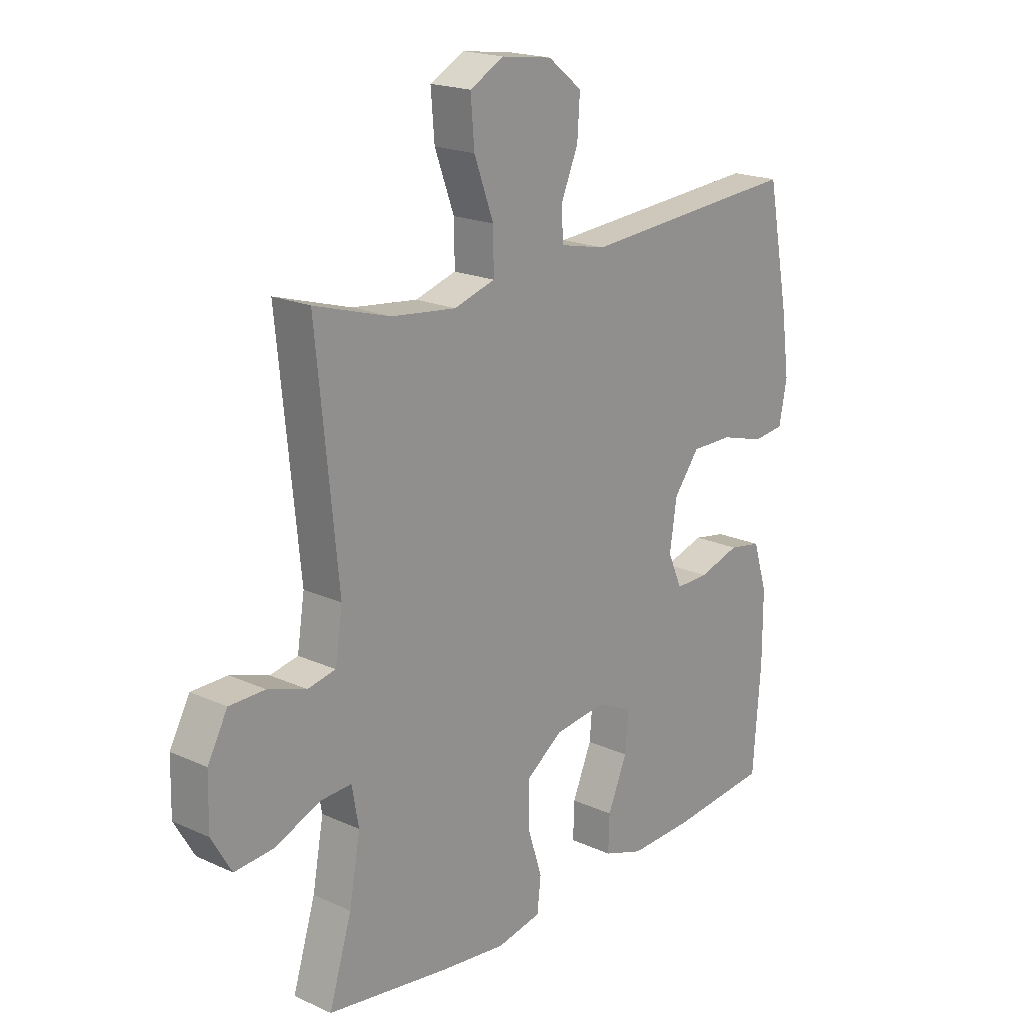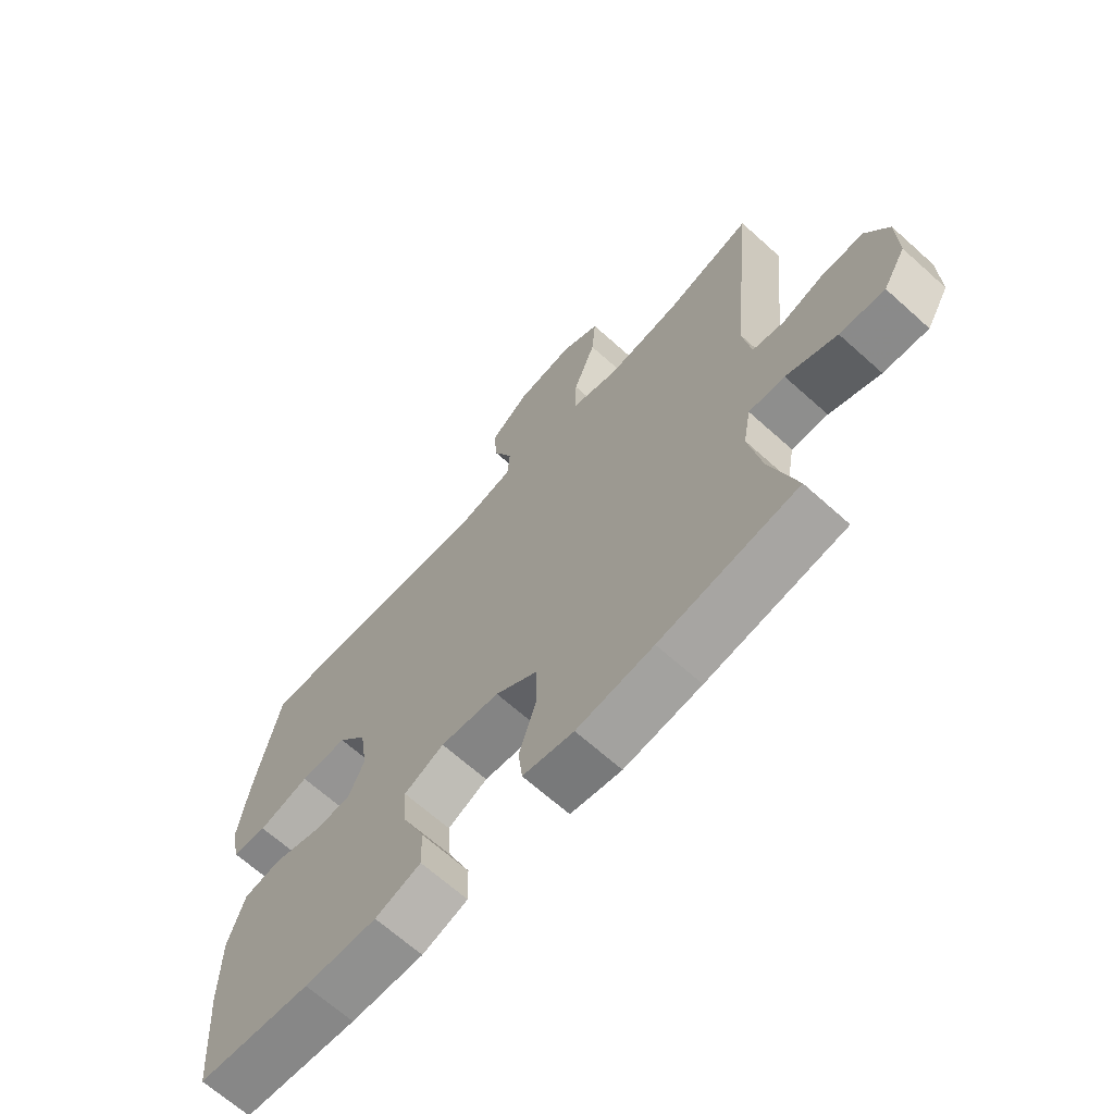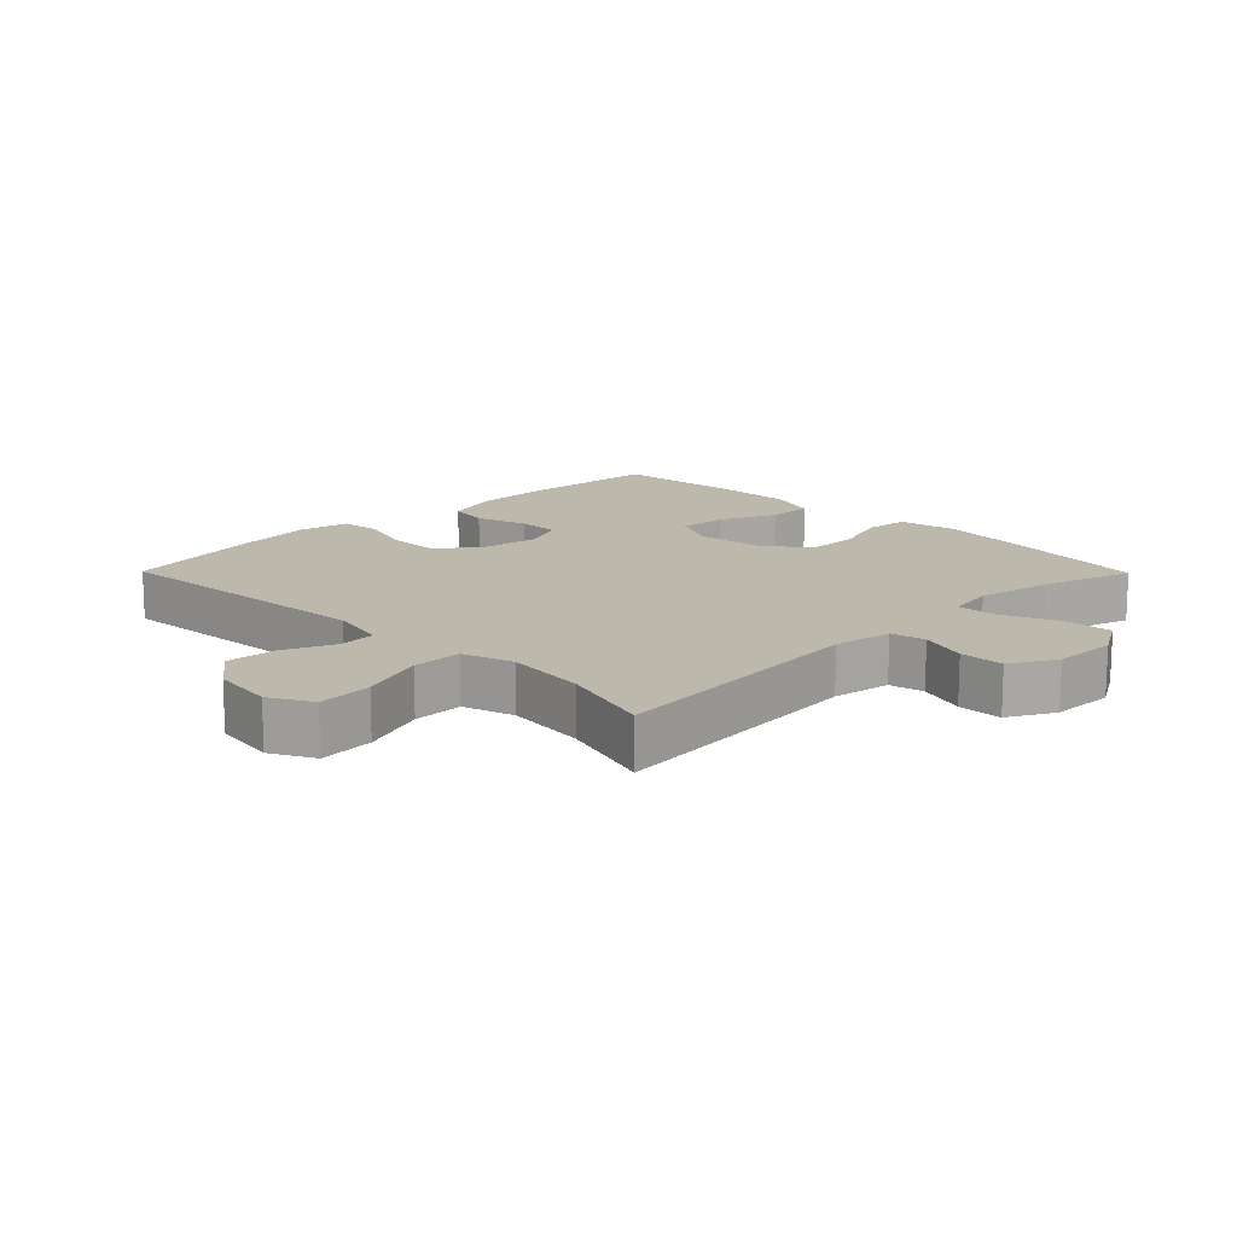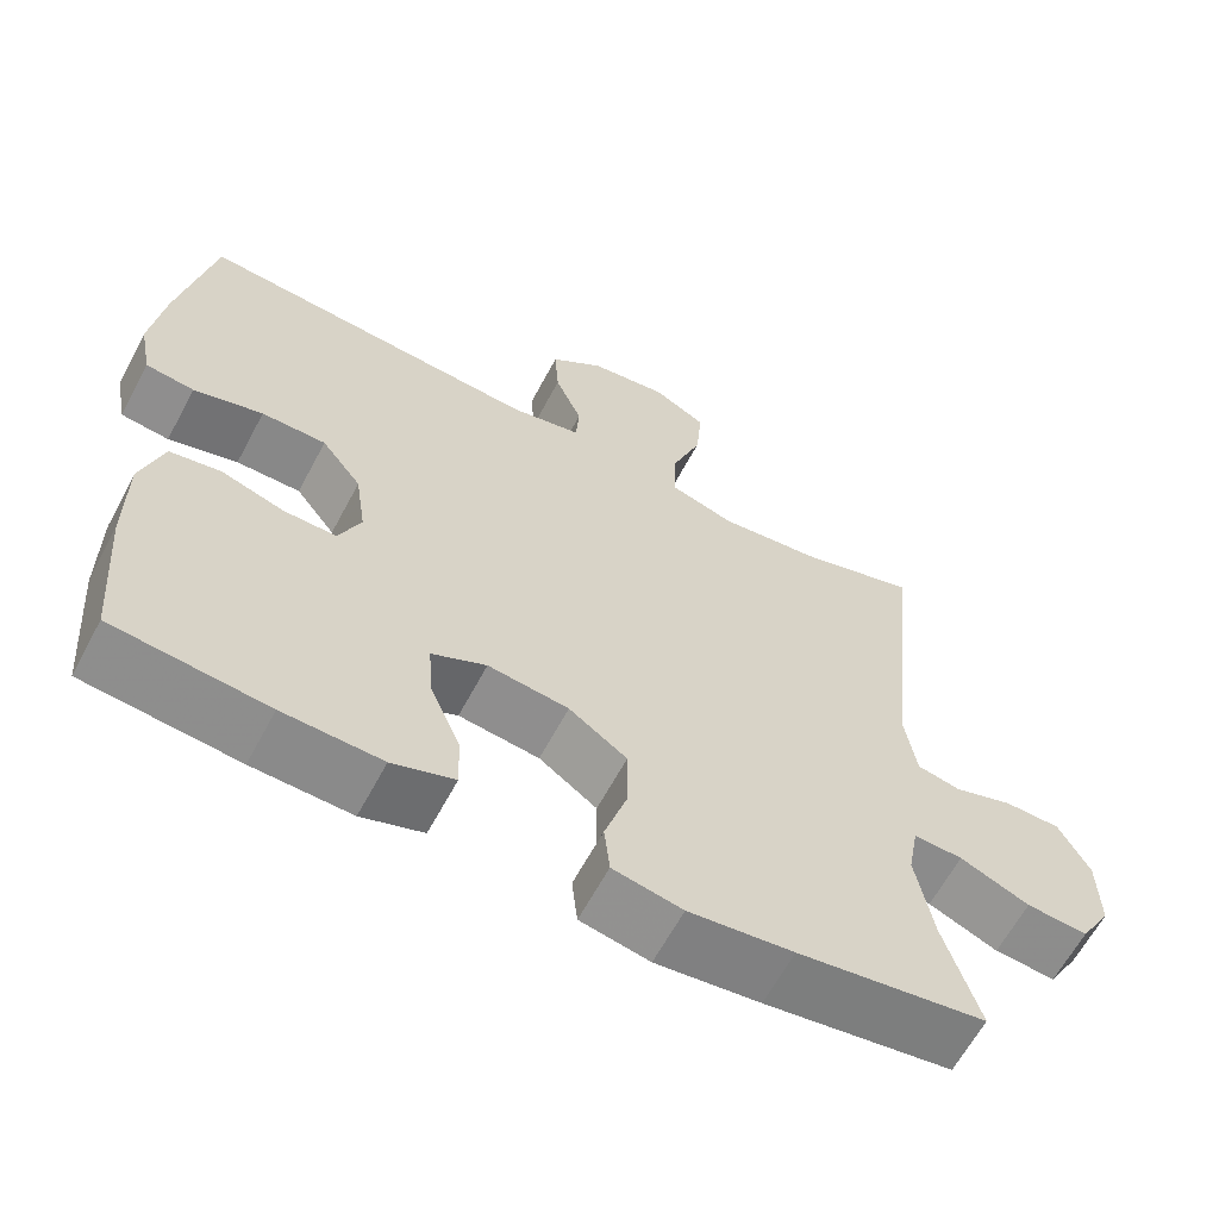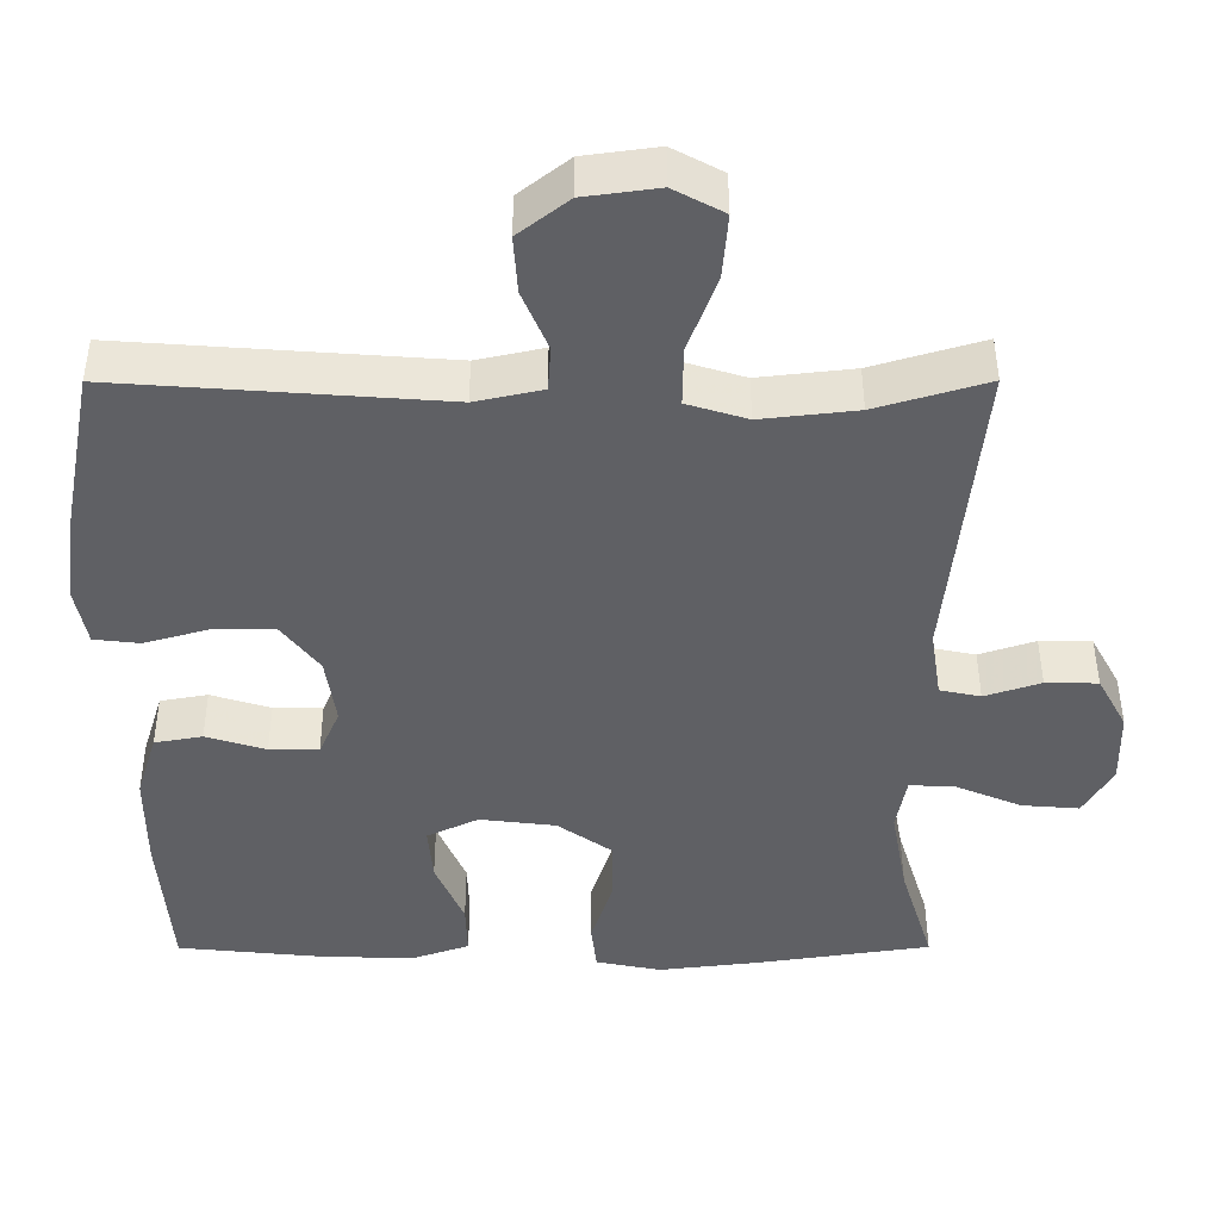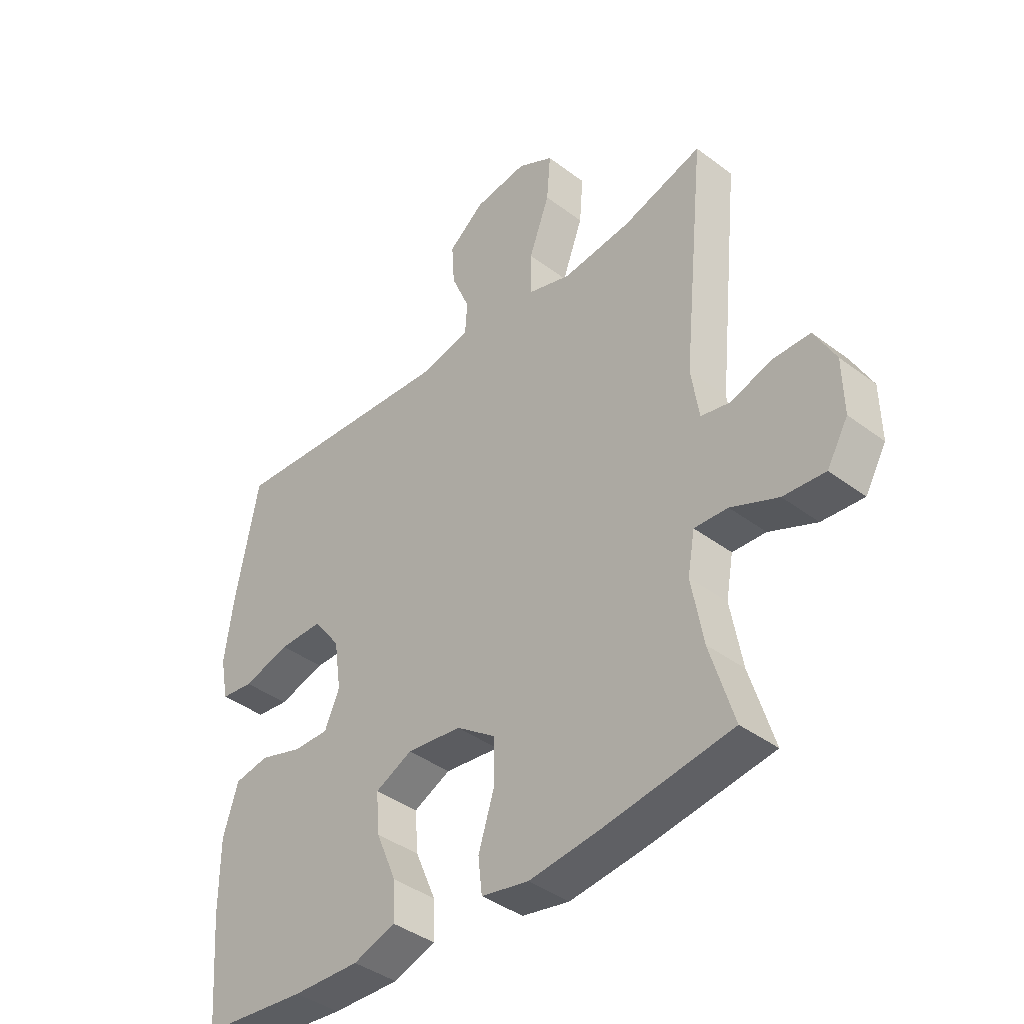
<metadata>
{"format":"obj","ext":"obj","renderer":"f3d","projection":"perspective","resolution":1024,"background":"white","views":[{"elev":19.4,"azim":130.4,"up":"+Z"},{"elev":-67.2,"azim":48.0,"up":"+Z"},{"elev":14.7,"azim":45.4,"up":"+Y"},{"elev":-62.8,"azim":-28.0,"up":"+Z"},{"elev":45.6,"azim":-0.1,"up":"+Z"},{"elev":-40.2,"azim":47.2,"up":"+Z"}]}
</metadata>
<code>
v 0.5 0.07 -0.5
v 0.27 0.07 -0.534
v 0.142 0.07 -0.549
v 0.057 0.07 -0.532
v 0.05 0.07 -0.469
v 0.078 0.07 -0.381
v 0.078 0.07 -0.299
v 0.007 0.07 -0.249
v -0.092 0.07 -0.237
v -0.159 0.07 -0.269
v -0.153 0.07 -0.342
v -0.116 0.07 -0.429
v -0.114 0.07 -0.497
v -0.19 0.07 -0.523
v -0.311 0.07 -0.519
v -0.5 0.07 -0.5
v -0.515 0.07 -0.306
v -0.515 0.07 -0.177
v -0.488 0.07 -0.09
v -0.426 0.07 -0.079
v -0.348 0.07 -0.103
v -0.284 0.07 -0.104
v -0.257 0.07 -0.042
v -0.27 0.07 0.047
v -0.319 0.07 0.111
v -0.398 0.07 0.111
v -0.483 0.07 0.087
v -0.542 0.07 0.094
v -0.557 0.07 0.171
v -0.541 0.07 0.288
v -0.5 0.07 0.5
v -0.08 0.07 0.469
v 0.007 0.07 0.488
v 0.011 0.07 0.546
v -0.022 0.07 0.624
v -0.027 0.07 0.699
v 0.038 0.07 0.75
v 0.134 0.07 0.763
v 0.199 0.07 0.728
v 0.192 0.07 0.644
v 0.155 0.07 0.544
v 0.154 0.07 0.467
v 0.232 0.07 0.443
v 0.356 0.07 0.457
v 0.5 0.07 0.5
v 0.459 0.07 0.093
v 0.473 0.07 0.003
v 0.526 0.07 -0.008
v 0.599 0.07 0.016
v 0.667 0.07 0.015
v 0.705 0.07 -0.055
v 0.707 0.07 -0.152
v 0.669 0.07 -0.217
v 0.594 0.07 -0.211
v 0.509 0.07 -0.175
v 0.449 0.07 -0.172
v 0.436 0.07 -0.244
v 0.457 0.07 -0.36
v 0.5 0 -0.5
v 0.27 0 -0.534
v 0.142 0 -0.549
v 0.057 0 -0.532
v 0.05 0 -0.469
v 0.078 0 -0.381
v 0.078 0 -0.299
v 0.007 0 -0.249
v -0.092 0 -0.237
v -0.159 0 -0.269
v -0.153 0 -0.342
v -0.116 0 -0.429
v -0.114 0 -0.497
v -0.19 0 -0.523
v -0.311 0 -0.519
v -0.5 0 -0.5
v -0.515 0 -0.306
v -0.515 0 -0.177
v -0.488 0 -0.09
v -0.426 0 -0.079
v -0.348 0 -0.103
v -0.284 0 -0.104
v -0.257 0 -0.042
v -0.27 0 0.047
v -0.319 0 0.111
v -0.398 0 0.111
v -0.483 0 0.087
v -0.542 0 0.094
v -0.557 0 0.171
v -0.541 0 0.288
v -0.5 0 0.5
v -0.08 0 0.469
v 0.007 0 0.488
v 0.011 0 0.546
v -0.022 0 0.624
v -0.027 0 0.699
v 0.038 0 0.75
v 0.134 0 0.763
v 0.199 0 0.728
v 0.192 0 0.644
v 0.155 0 0.544
v 0.154 0 0.467
v 0.232 0 0.443
v 0.356 0 0.457
v 0.5 0 0.5
v 0.459 0 0.093
v 0.473 0 0.003
v 0.526 0 -0.008
v 0.599 0 0.016
v 0.667 0 0.015
v 0.705 0 -0.055
v 0.707 0 -0.152
v 0.669 0 -0.217
v 0.594 0 -0.211
v 0.509 0 -0.175
v 0.449 0 -0.172
v 0.436 0 -0.244
v 0.457 0 -0.36
f 53 54 55
f 52 53 55
f 51 52 55
f 50 51 55
f 49 50 55
f 48 49 55
f 47 48 55 56
f 46 47 56 57
f 44 45 46
f 43 44 46 57
f 39 40 41
f 38 39 41
f 37 38 41
f 36 37 41
f 35 36 41
f 34 35 41
f 33 34 41 42
f 43 57 58
f 42 43 58
f 33 42 58
f 32 33 58
f 30 31 32
f 29 30 32
f 28 29 32
f 27 28 32
f 26 27 32
f 19 20 21
f 18 19 21
f 17 18 21
f 16 17 21
f 15 16 21
f 14 15 21
f 13 14 21
f 12 13 21
f 11 12 21
f 10 11 21 22
f 9 10 22 23
f 4 5 6
f 3 4 6
f 2 3 6
f 1 2 6
f 58 1 6
f 58 6 7
f 32 58 7 8
f 25 26 32
f 24 25 32 8
f 8 9 23 24
f 113 112 111
f 113 111 110
f 113 110 109
f 113 109 108
f 113 108 107
f 113 107 106
f 114 113 106 105
f 115 114 105 104
f 104 103 102
f 115 104 102 101
f 99 98 97
f 99 97 96
f 99 96 95
f 99 95 94
f 99 94 93
f 99 93 92
f 100 99 92 91
f 116 115 101
f 116 101 100
f 116 100 91
f 116 91 90
f 90 89 88
f 90 88 87
f 90 87 86
f 90 86 85
f 90 85 84
f 79 78 77
f 79 77 76
f 79 76 75
f 79 75 74
f 79 74 73
f 79 73 72
f 79 72 71
f 79 71 70
f 79 70 69
f 80 79 69 68
f 81 80 68 67
f 64 63 62
f 64 62 61
f 64 61 60
f 64 60 59
f 64 59 116
f 65 64 116
f 66 65 116 90
f 90 84 83
f 66 90 83 82
f 82 81 67 66
f 1 59 60 2
f 2 60 61 3
f 3 61 62 4
f 4 62 63 5
f 5 63 64 6
f 6 64 65 7
f 7 65 66 8
f 8 66 67 9
f 9 67 68 10
f 10 68 69 11
f 11 69 70 12
f 12 70 71 13
f 13 71 72 14
f 14 72 73 15
f 15 73 74 16
f 16 74 75 17
f 17 75 76 18
f 18 76 77 19
f 19 77 78 20
f 20 78 79 21
f 21 79 80 22
f 22 80 81 23
f 23 81 82 24
f 24 82 83 25
f 25 83 84 26
f 26 84 85 27
f 27 85 86 28
f 28 86 87 29
f 29 87 88 30
f 30 88 89 31
f 31 89 90 32
f 32 90 91 33
f 33 91 92 34
f 34 92 93 35
f 35 93 94 36
f 36 94 95 37
f 37 95 96 38
f 38 96 97 39
f 39 97 98 40
f 40 98 99 41
f 41 99 100 42
f 42 100 101 43
f 43 101 102 44
f 44 102 103 45
f 45 103 104 46
f 46 104 105 47
f 47 105 106 48
f 48 106 107 49
f 49 107 108 50
f 50 108 109 51
f 51 109 110 52
f 52 110 111 53
f 53 111 112 54
f 54 112 113 55
f 55 113 114 56
f 56 114 115 57
f 57 115 116 58
f 58 116 59 1

</code>
